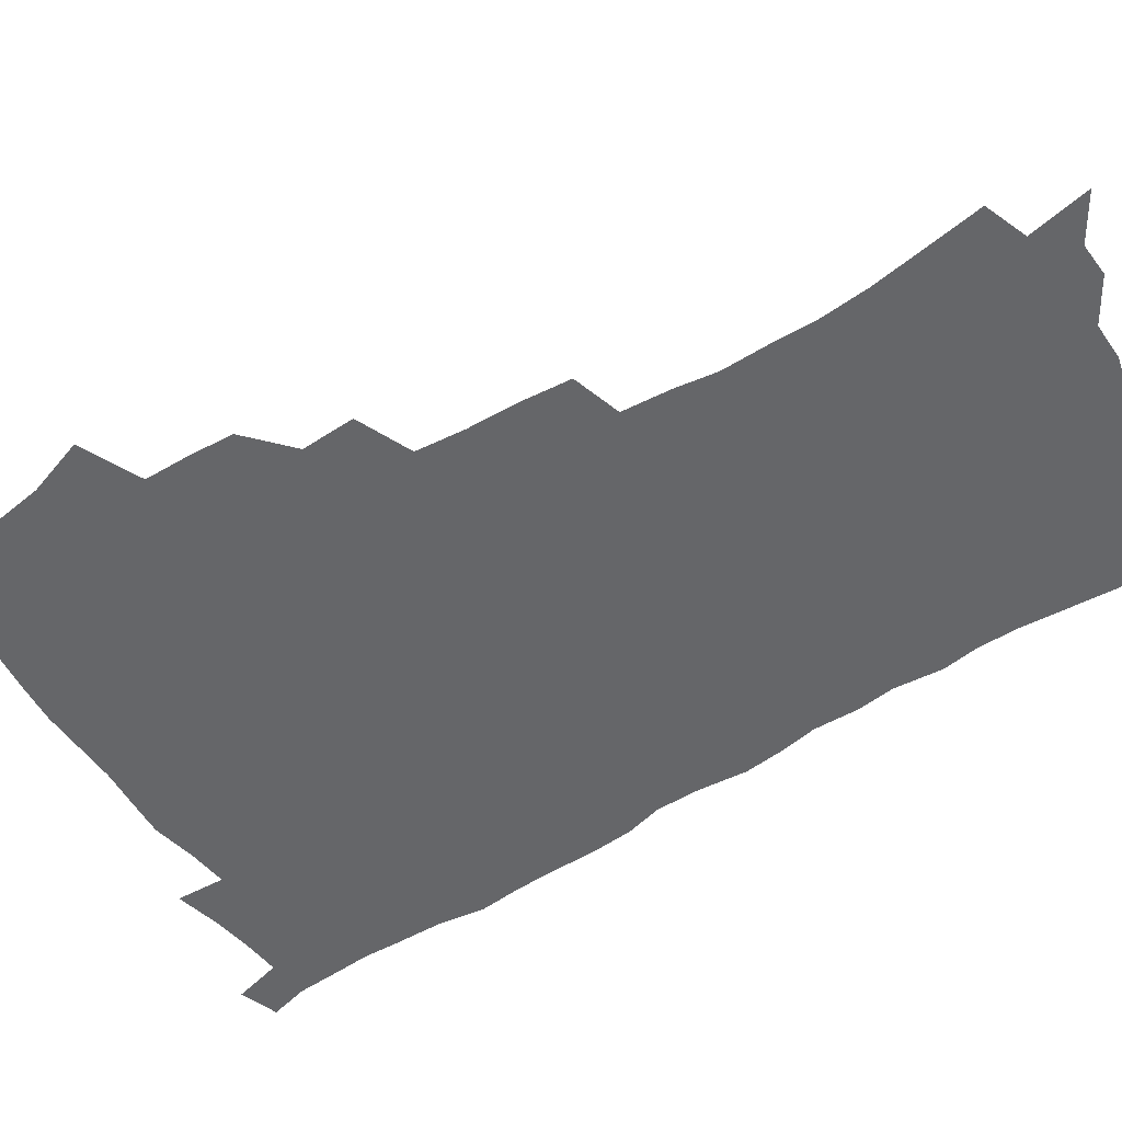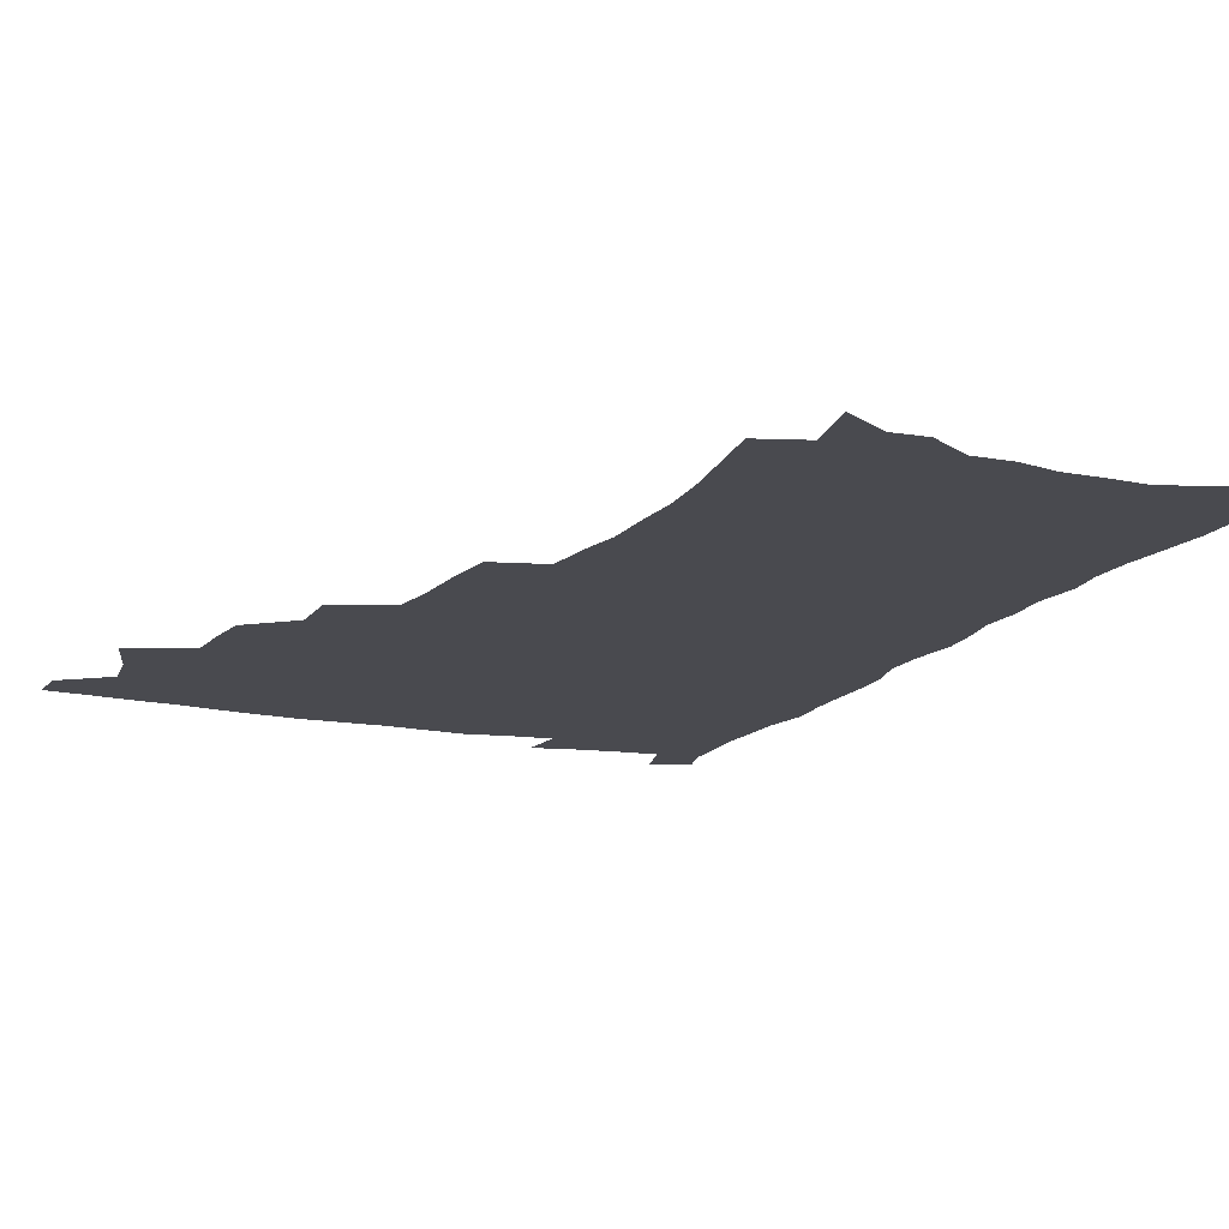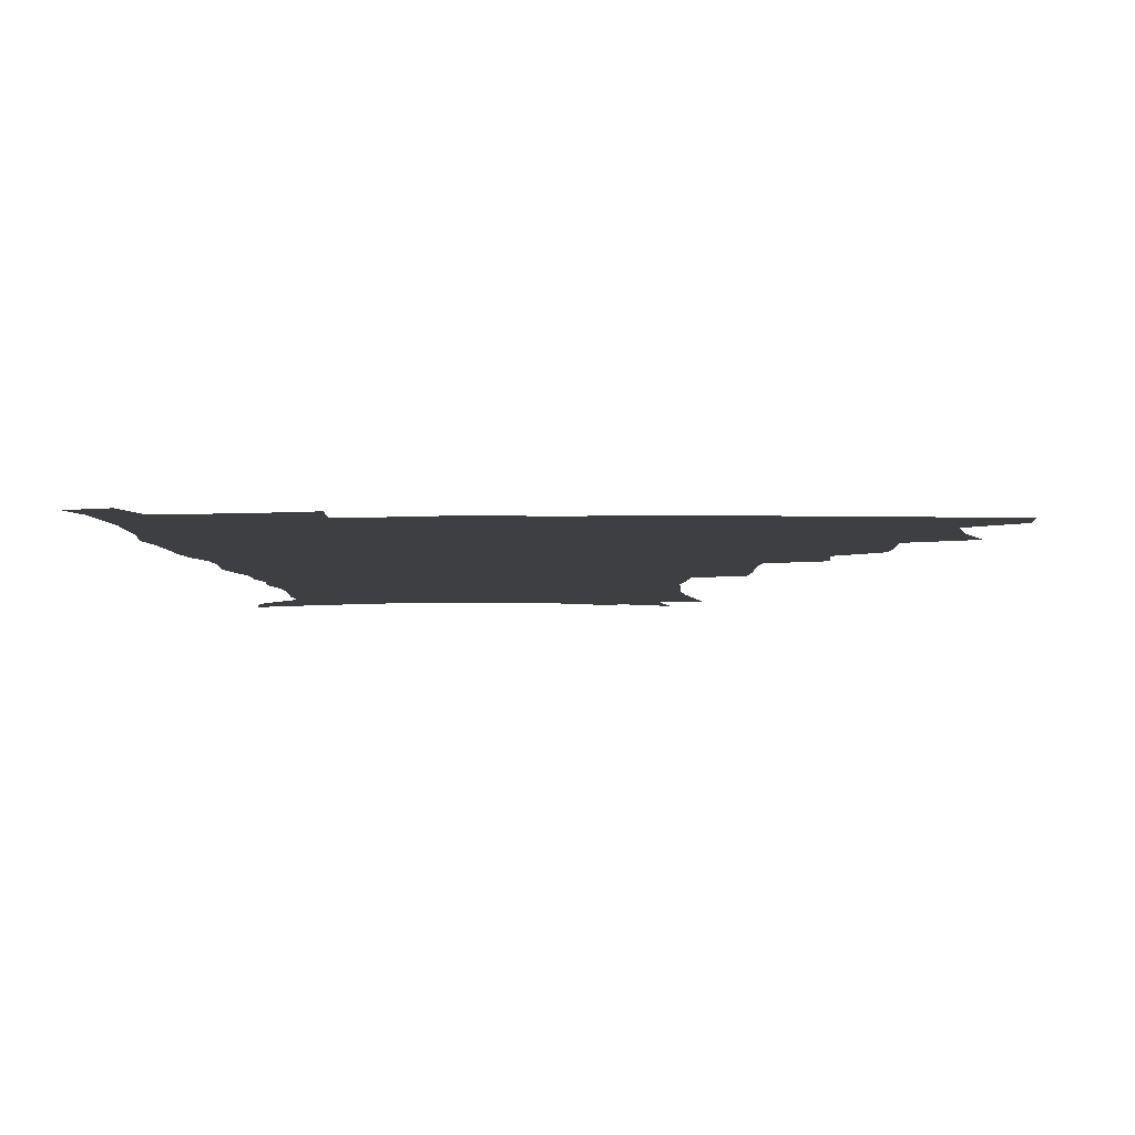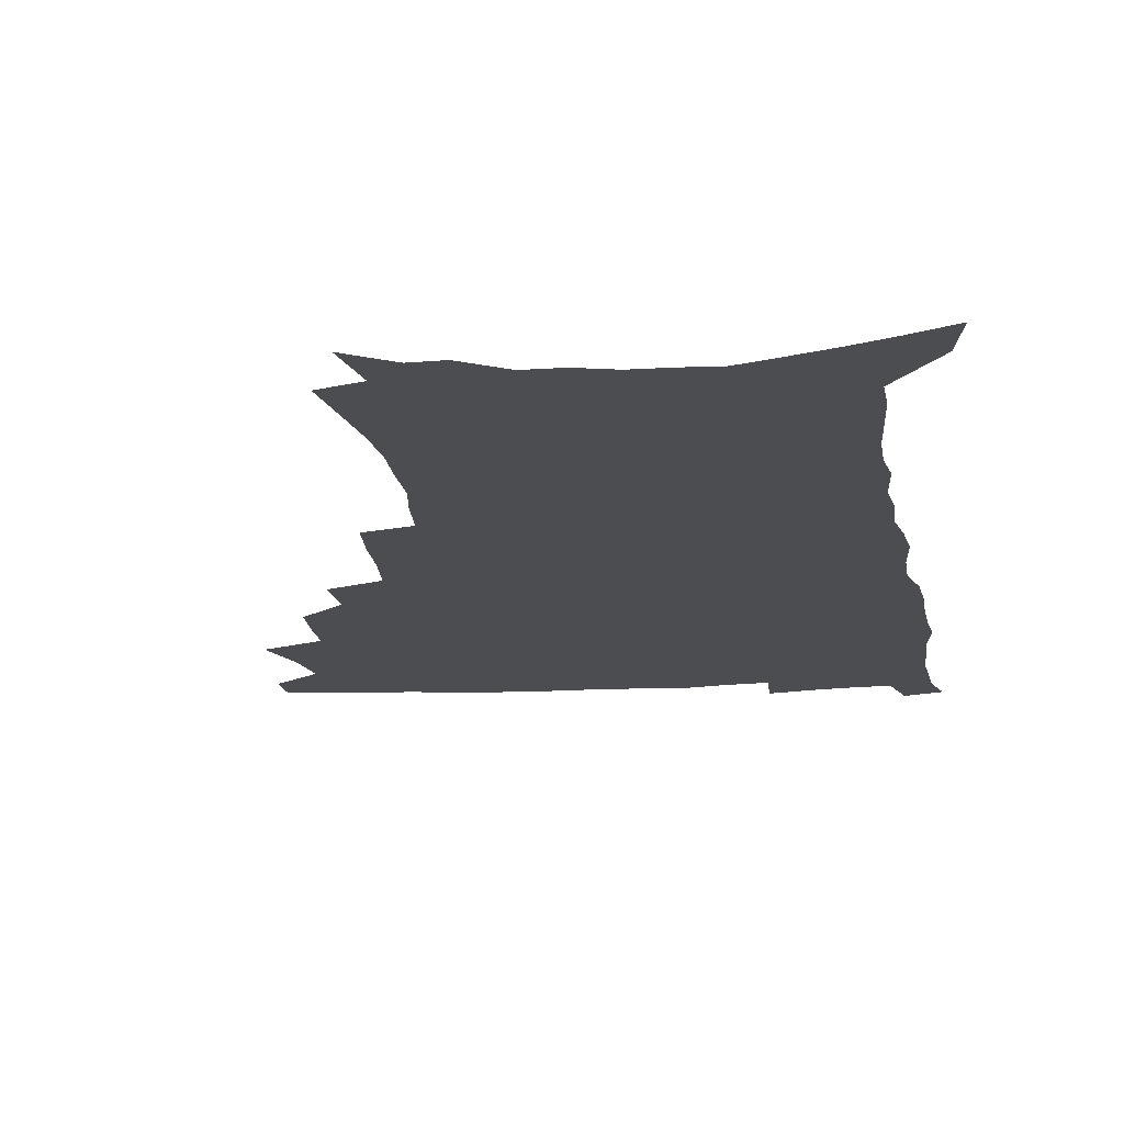
<metadata>
{"format":"obj","ext":"obj","renderer":"f3d","projection":"perspective","resolution":1024,"background":"white","views":[{"elev":-51.8,"azim":-57.2,"up":"+Z"},{"elev":-13.6,"azim":-24.0,"up":"+Z"},{"elev":-4.2,"azim":-177.9,"up":"+Z"},{"elev":-15.6,"azim":7.4,"up":"+Z"}]}
</metadata>
<code>
v 481.3 504.2 0
v 481.7 519.4 0
v 488.3 452.2 0
v 495.5 473.1 0
v 498.3 490.4 0
v 498.5 505.6 0
v 497 520.7 0
v 511.4 409.2 0
v 510.5 425.5 0
v 510.5 442.3 0
v 513.7 460.8 0
v 514.3 476.4 0
v 515.7 492.3 0
v 514.4 506.8 0
v 511.9 522.6 0
v 526.4 375.3 0
v 527.4 394.9 0
v 528.8 413.8 0
v 529.8 431.3 0
v 528.6 446.5 0
v 529.6 462.5 0
v 530.3 478 0
v 531.1 493.4 0
v 529.3 508.2 0
v 527.3 523.5 0
v 550 311.6 0
v 548.5 329.5 0
v 548.1 349.2 0
v 546.5 366.9 0
v 545.3 384.1 0
v 547.5 404.1 0
v 545 417.9 0
v 548.5 437.2 0
v 548 451.3 0
v 546.8 465.4 0
v 546.9 480.1 0
v 546.4 494.4 0
v 544.6 508.9 0
v 541.8 526 0
v 563.3 180.2 0
v 566.5 200.5 0
v 569.8 221.2 0
v 571.3 239.3 0
v 571.1 255.1 0
v 571.5 273.5 0
v 569.3 288.3 0
v 568 306.4 0
v 566 323.2 0
v 564.7 340.4 0
v 563.2 356.7 0
v 562.5 374.1 0
v 561.9 390.5 0
v 562.3 407.5 0
v 561.5 422.4 0
v 562.4 438.2 0
v 562.8 453.3 0
v 562.8 467.7 0
v 562.1 481.6 0
v 560.8 495.7 0
v 559 510.6 0
v 556.4 527.7 0
v 574.6 151.8 0
v 579.1 174.6 0
v 577.7 187.7 0
v 583.9 214.7 0
v 584.9 232.2 0
v 585.2 249 0
v 584.9 265.5 0
v 583.6 280.5 0
v 582.9 298.4 0
v 581.9 315.6 0
v 580.7 332.1 0
v 578.9 346.7 0
v 577.9 362.9 0
v 577 378.7 0
v 576.7 394.6 0
v 577.3 411.1 0
v 577.7 426.4 0
v 577.4 440.5 0
v 577.5 455.1 0
v 576.9 468.8 0
v 576 482.6 0
v 575.3 496.5 0
v 574 510.7 0
v 571 528.9 0
v 590.8 162.2 0
v 592.6 180.4 0
v 594 199.6 0
v 598.2 224 0
v 598.2 240.1 0
v 598.2 256.9 0
v 597.5 272.5 0
v 595.8 286.2 0
v 595.3 303.6 0
v 594.2 319.2 0
v 593.3 335.6 0
v 592.6 351.8 0
v 591.6 366.7 0
v 591.5 383.4 0
v 591.3 398.8 0
v 591.2 413.3 0
v 592 429 0
v 591 441.7 0
v 591.4 456.2 0
v 591.7 469.9 0
v 590.1 483.6 0
v 589.3 497.4 0
v 588.2 511.7 0
v 586.1 528.5 0
v 602.7 161.6 0
v 608.6 192.7 0
v 610.1 212.7 0
v 610.2 228.5 0
v 609.2 241.1 0
v 609.8 260.7 0
v 609.1 276.1 0
v 608.5 292.8 0
v 607.5 308 0
v 606.7 322.9 0
v 605.9 338.8 0
v 605.5 354.8 0
v 604.5 368.5 0
v 604.3 383.8 0
v 604.1 398.6 0
v 604.6 415 0
v 604.7 429.4 0
v 604.4 442.5 0
v 604.9 456.9 0
v 605 470.5 0
v 604.4 484.1 0
v 603.2 498.3 0
v 602.6 512.4 0
v 601 528.2 0
v 618.1 171.2 0
v 621.2 196.9 0
v 621.8 214.8 0
v 622 232 0
v 621.9 248 0
v 621.3 262.9 0
v 620.7 278.4 0
v 620 294.1 0
v 619.2 308.7 0
v 619.2 327.7 0
v 618.5 341.6 0
v 618 356.9 0
v 617.2 370 0
v 617.6 386.2 0
v 617.6 401.4 0
v 617.7 416.1 0
v 617.7 429.6 0
v 617.9 443.5 0
v 618.5 458 0
v 618.4 470.9 0
v 618.5 484.3 0
v 618.6 497.8 0
v 617.5 512 0
v 615.3 529.3 0
v 631.3 171.1 0
v 633.2 196.8 0
v 633.6 216.5 0
v 633.6 234.4 0
v 633.3 249.4 0
v 632.9 265.5 0
v 632.4 281.1 0
v 631.9 296.8 0
v 631.4 312 0
v 631.2 326.5 0
v 630.7 342.1 0
v 630.3 357.5 0
v 630.3 373.4 0
v 630.2 386.8 0
v 630.4 401.9 0
v 630.5 416.8 0
v 630.7 429.9 0
v 630.9 443.7 0
v 631.4 457.6 0
v 631.8 470.8 0
v 632.1 484.2 0
v 632.5 497.6 0
v 631.7 512.2 0
v 629.6 530.2 0
v 645.1 174.4 0
v 645.4 196.6 0
v 645.2 217 0
v 645 234.4 0
v 644.9 249 0
v 644.4 265.8 0
v 644.1 279.8 0
v 643.5 296 0
v 643 314.5 0
v 643.1 326.8 0
v 643 340.7 0
v 642.7 357 0
v 642.7 372.4 0
v 642.7 387.7 0
v 643 401.7 0
v 643.5 415.5 0
v 643.6 430.2 0
v 643.7 444.4 0
v 644.7 457.1 0
v 645.1 470.3 0
v 645.6 484.1 0
v 646 497.5 0
v 646 511.5 0
v 645.6 527.1 0
v 658.5 174.4 0
v 657.8 196 0
v 657.2 214.7 0
v 656.6 232.8 0
v 657 246 0
v 655.9 265 0
v 655.6 280.5 0
v 655.3 296.3 0
v 655 312 0
v 654.9 326.8 0
v 654.9 340.7 0
v 654.8 357.5 0
v 655 371.7 0
v 656.1 384.7 0
v 655.7 400.6 0
v 656.4 414.2 0
v 656.8 428.6 0
v 658 441.9 0
v 657.9 456.6 0
v 658.5 470 0
v 659.1 483.4 0
v 659.5 497.1 0
v 660.1 510.8 0
v 660.3 525.5 0
v 659.7 543.3 0
v 671.7 175.2 0
v 670.4 193.9 0
v 669.2 213.2 0
v 668.6 230.2 0
v 668.6 245.4 0
v 668.1 261.7 0
v 667.3 278.9 0
v 667.5 293.6 0
v 666.6 311 0
v 666.9 325.1 0
v 666.9 340.5 0
v 667.8 354.1 0
v 667.7 369.3 0
v 668.6 383.2 0
v 670.1 396.4 0
v 669.7 411.9 0
v 670.2 426.7 0
v 671.2 440.4 0
v 670.7 456.1 0
v 671.9 469.1 0
v 672.6 482.7 0
v 673.3 496.4 0
v 674 510.2 0
v 674.7 524.6 0
v 675.5 539.6 0
v 686 170.1 0
v 683.8 189.7 0
v 682.1 208.8 0
v 681.1 226.4 0
v 681.1 241.6 0
v 680.4 258.3 0
v 680.2 273.9 0
v 680.1 289.6 0
v 680 305.3 0
v 679.2 322.2 0
v 680.2 335.9 0
v 681.2 349.9 0
v 681.6 364.7 0
v 681.7 380 0
v 683.5 393.2 0
v 681.9 411.7 0
v 684.7 423.7 0
v 685.1 438.2 0
v 685.5 452.8 0
v 686 467.1 0
v 686.7 481.2 0
v 687.3 495.3 0
v 687.9 509.3 0
v 689.1 523.3 0
v 690.5 537.4 0
v 700.5 164.6 0
v 697.9 183.9 0
v 695.6 203.5 0
v 695.3 219.4 0
v 694.6 235.5 0
v 693.8 252.2 0
v 692.8 269.3 0
v 693.6 283.7 0
v 693.6 299.4 0
v 693.1 315.7 0
v 694.2 329.9 0
v 696 343.5 0
v 694.7 361 0
v 695.4 375.6 0
v 698.4 388.4 0
v 697.6 405.5 0
v 698.3 420.4 0
v 700.4 434.1 0
v 699.5 450.4 0
v 700.4 464.7 0
v 701 479.2 0
v 702.2 493.3 0
v 702.2 508 0
v 703.8 522 0
v 704.8 536.2 0
v 709.6 553.8 0
v 715.6 158.3 0
v 711.3 180.3 0
v 710.4 196.2 0
v 711 210.4 0
v 709.8 226.9 0
v 708.6 243.9 0
v 708.8 259.2 0
v 710.7 272.4 0
v 709.2 290.1 0
v 711 304.1 0
v 710.6 320.5 0
v 713.1 333.8 0
v 714.8 348.6 0
v 713.3 366.3 0
v 713.4 382.5 0
v 717 396 0
v 718.3 411.2 0
v 718.5 427.2 0
v 719.2 442.8 0
v 720.8 457.7 0
v 718.4 475.1 0
v 718.3 490.5 0
v 717.8 506 0
v 718.9 520.4 0
v 719.9 534.8 0
v 723.7 548.8 0
v 731.5 150.7 0
v 728 171.1 0
f 5 6 1
f 1 6 2
f 6 7 2
f 10 11 3
f 3 11 4
f 11 12 4
f 4 12 5
f 12 13 5
f 5 13 6
f 13 14 6
f 6 14 7
f 14 15 7
f 17 18 8
f 8 18 9
f 18 19 9
f 9 19 10
f 19 20 10
f 10 20 11
f 20 21 11
f 11 21 12
f 21 22 12
f 12 22 13
f 22 23 13
f 13 23 14
f 23 24 14
f 14 24 15
f 24 25 15
f 29 30 16
f 16 30 17
f 30 31 17
f 17 31 18
f 31 32 18
f 18 32 19
f 32 33 19
f 19 33 20
f 33 34 20
f 20 34 21
f 34 35 21
f 21 35 22
f 35 36 22
f 22 36 23
f 36 37 23
f 23 37 24
f 37 38 24
f 24 38 25
f 38 39 25
f 47 48 26
f 26 48 27
f 48 49 27
f 27 49 28
f 49 50 28
f 28 50 29
f 50 51 29
f 29 51 30
f 51 52 30
f 30 52 31
f 52 53 31
f 31 53 32
f 53 54 32
f 32 54 33
f 54 55 33
f 33 55 34
f 55 56 34
f 34 56 35
f 56 57 35
f 35 57 36
f 57 58 36
f 36 58 37
f 58 59 37
f 37 59 38
f 59 60 38
f 38 60 39
f 60 61 39
f 63 64 40
f 40 64 41
f 64 65 41
f 41 65 42
f 65 66 42
f 42 66 43
f 66 67 43
f 43 67 44
f 67 68 44
f 44 68 45
f 68 69 45
f 45 69 46
f 69 70 46
f 46 70 47
f 70 71 47
f 47 71 48
f 71 72 48
f 48 72 49
f 72 73 49
f 49 73 50
f 73 74 50
f 50 74 51
f 74 75 51
f 51 75 52
f 75 76 52
f 52 76 53
f 76 77 53
f 53 77 54
f 77 78 54
f 54 78 55
f 78 79 55
f 55 79 56
f 79 80 56
f 56 80 57
f 80 81 57
f 57 81 58
f 81 82 58
f 58 82 59
f 82 83 59
f 59 83 60
f 83 84 60
f 60 84 61
f 84 85 61
f 62 86 63
f 86 87 63
f 63 87 64
f 87 88 64
f 64 88 65
f 88 89 65
f 65 89 66
f 89 90 66
f 66 90 67
f 90 91 67
f 67 91 68
f 91 92 68
f 68 92 69
f 92 93 69
f 69 93 70
f 93 94 70
f 70 94 71
f 94 95 71
f 71 95 72
f 95 96 72
f 72 96 73
f 96 97 73
f 73 97 74
f 97 98 74
f 74 98 75
f 98 99 75
f 75 99 76
f 99 100 76
f 76 100 77
f 100 101 77
f 77 101 78
f 101 102 78
f 78 102 79
f 102 103 79
f 79 103 80
f 103 104 80
f 80 104 81
f 104 105 81
f 81 105 82
f 105 106 82
f 82 106 83
f 106 107 83
f 83 107 84
f 107 108 84
f 84 108 85
f 108 109 85
f 86 110 87
f 110 111 87
f 87 111 88
f 111 112 88
f 88 112 89
f 112 113 89
f 89 113 90
f 113 114 90
f 90 114 91
f 114 115 91
f 91 115 92
f 115 116 92
f 92 116 93
f 116 117 93
f 93 117 94
f 117 118 94
f 94 118 95
f 118 119 95
f 95 119 96
f 119 120 96
f 96 120 97
f 120 121 97
f 97 121 98
f 121 122 98
f 98 122 99
f 122 123 99
f 99 123 100
f 123 124 100
f 100 124 101
f 124 125 101
f 101 125 102
f 125 126 102
f 102 126 103
f 126 127 103
f 103 127 104
f 127 128 104
f 104 128 105
f 128 129 105
f 105 129 106
f 129 130 106
f 106 130 107
f 130 131 107
f 107 131 108
f 131 132 108
f 108 132 109
f 132 133 109
f 110 134 111
f 134 135 111
f 111 135 112
f 135 136 112
f 112 136 113
f 136 137 113
f 113 137 114
f 137 138 114
f 114 138 115
f 138 139 115
f 115 139 116
f 139 140 116
f 116 140 117
f 140 141 117
f 117 141 118
f 141 142 118
f 118 142 119
f 142 143 119
f 119 143 120
f 143 144 120
f 120 144 121
f 144 145 121
f 121 145 122
f 145 146 122
f 122 146 123
f 146 147 123
f 123 147 124
f 147 148 124
f 124 148 125
f 148 149 125
f 125 149 126
f 149 150 126
f 126 150 127
f 150 151 127
f 127 151 128
f 151 152 128
f 128 152 129
f 152 153 129
f 129 153 130
f 153 154 130
f 130 154 131
f 154 155 131
f 131 155 132
f 155 156 132
f 132 156 133
f 156 157 133
f 134 158 135
f 158 159 135
f 135 159 136
f 159 160 136
f 136 160 137
f 160 161 137
f 137 161 138
f 161 162 138
f 138 162 139
f 162 163 139
f 139 163 140
f 163 164 140
f 140 164 141
f 164 165 141
f 141 165 142
f 165 166 142
f 142 166 143
f 166 167 143
f 143 167 144
f 167 168 144
f 144 168 145
f 168 169 145
f 145 169 146
f 169 170 146
f 146 170 147
f 170 171 147
f 147 171 148
f 171 172 148
f 148 172 149
f 172 173 149
f 149 173 150
f 173 174 150
f 150 174 151
f 174 175 151
f 151 175 152
f 175 176 152
f 152 176 153
f 176 177 153
f 153 177 154
f 177 178 154
f 154 178 155
f 178 179 155
f 155 179 156
f 179 180 156
f 156 180 157
f 180 181 157
f 158 182 159
f 182 183 159
f 159 183 160
f 183 184 160
f 160 184 161
f 184 185 161
f 161 185 162
f 185 186 162
f 162 186 163
f 186 187 163
f 163 187 164
f 187 188 164
f 164 188 165
f 188 189 165
f 165 189 166
f 189 190 166
f 166 190 167
f 190 191 167
f 167 191 168
f 191 192 168
f 168 192 169
f 192 193 169
f 169 193 170
f 193 194 170
f 170 194 171
f 194 195 171
f 171 195 172
f 195 196 172
f 172 196 173
f 196 197 173
f 173 197 174
f 197 198 174
f 174 198 175
f 198 199 175
f 175 199 176
f 199 200 176
f 176 200 177
f 200 201 177
f 177 201 178
f 201 202 178
f 178 202 179
f 202 203 179
f 179 203 180
f 203 204 180
f 180 204 181
f 204 205 181
f 182 206 183
f 206 207 183
f 183 207 184
f 207 208 184
f 184 208 185
f 208 209 185
f 185 209 186
f 209 210 186
f 186 210 187
f 210 211 187
f 187 211 188
f 211 212 188
f 188 212 189
f 212 213 189
f 189 213 190
f 213 214 190
f 190 214 191
f 214 215 191
f 191 215 192
f 215 216 192
f 192 216 193
f 216 217 193
f 193 217 194
f 217 218 194
f 194 218 195
f 218 219 195
f 195 219 196
f 219 220 196
f 196 220 197
f 220 221 197
f 197 221 198
f 221 222 198
f 198 222 199
f 222 223 199
f 199 223 200
f 223 224 200
f 200 224 201
f 224 225 201
f 201 225 202
f 225 226 202
f 202 226 203
f 226 227 203
f 203 227 204
f 227 228 204
f 204 228 205
f 228 229 205
f 206 231 207
f 231 232 207
f 207 232 208
f 232 233 208
f 208 233 209
f 233 234 209
f 209 234 210
f 234 235 210
f 210 235 211
f 235 236 211
f 211 236 212
f 236 237 212
f 212 237 213
f 237 238 213
f 213 238 214
f 238 239 214
f 214 239 215
f 239 240 215
f 215 240 216
f 240 241 216
f 216 241 217
f 241 242 217
f 217 242 218
f 242 243 218
f 218 243 219
f 243 244 219
f 219 244 220
f 244 245 220
f 220 245 221
f 245 246 221
f 221 246 222
f 246 247 222
f 222 247 223
f 247 248 223
f 223 248 224
f 248 249 224
f 224 249 225
f 249 250 225
f 225 250 226
f 250 251 226
f 226 251 227
f 251 252 227
f 227 252 228
f 252 253 228
f 228 253 229
f 253 254 229
f 229 254 230
f 254 255 230
f 231 256 232
f 256 257 232
f 232 257 233
f 257 258 233
f 233 258 234
f 258 259 234
f 234 259 235
f 259 260 235
f 235 260 236
f 260 261 236
f 236 261 237
f 261 262 237
f 237 262 238
f 262 263 238
f 238 263 239
f 263 264 239
f 239 264 240
f 264 265 240
f 240 265 241
f 265 266 241
f 241 266 242
f 266 267 242
f 242 267 243
f 267 268 243
f 243 268 244
f 268 269 244
f 244 269 245
f 269 270 245
f 245 270 246
f 270 271 246
f 246 271 247
f 271 272 247
f 247 272 248
f 272 273 248
f 248 273 249
f 273 274 249
f 249 274 250
f 274 275 250
f 250 275 251
f 275 276 251
f 251 276 252
f 276 277 252
f 252 277 253
f 277 278 253
f 253 278 254
f 278 279 254
f 254 279 255
f 279 280 255
f 256 281 257
f 281 282 257
f 257 282 258
f 282 283 258
f 258 283 259
f 283 284 259
f 259 284 260
f 284 285 260
f 260 285 261
f 285 286 261
f 261 286 262
f 286 287 262
f 262 287 263
f 287 288 263
f 263 288 264
f 288 289 264
f 264 289 265
f 289 290 265
f 265 290 266
f 290 291 266
f 266 291 267
f 291 292 267
f 267 292 268
f 292 293 268
f 268 293 269
f 293 294 269
f 269 294 270
f 294 295 270
f 270 295 271
f 295 296 271
f 271 296 272
f 296 297 272
f 272 297 273
f 297 298 273
f 273 298 274
f 298 299 274
f 274 299 275
f 299 300 275
f 275 300 276
f 300 301 276
f 276 301 277
f 301 302 277
f 277 302 278
f 302 303 278
f 278 303 279
f 303 304 279
f 279 304 280
f 304 305 280
f 281 307 282
f 307 308 282
f 282 308 283
f 308 309 283
f 283 309 284
f 309 310 284
f 284 310 285
f 310 311 285
f 285 311 286
f 311 312 286
f 286 312 287
f 312 313 287
f 287 313 288
f 313 314 288
f 288 314 289
f 314 315 289
f 289 315 290
f 315 316 290
f 290 316 291
f 316 317 291
f 291 317 292
f 317 318 292
f 292 318 293
f 318 319 293
f 293 319 294
f 319 320 294
f 294 320 295
f 320 321 295
f 295 321 296
f 321 322 296
f 296 322 297
f 322 323 297
f 297 323 298
f 323 324 298
f 298 324 299
f 324 325 299
f 299 325 300
f 325 326 300
f 300 326 301
f 326 327 301
f 301 327 302
f 327 328 302
f 302 328 303
f 328 329 303
f 303 329 304
f 329 330 304
f 304 330 305
f 330 331 305
f 305 331 306
f 331 332 306
f 307 333 308
f 333 334 308
f 308 334 309

</code>
